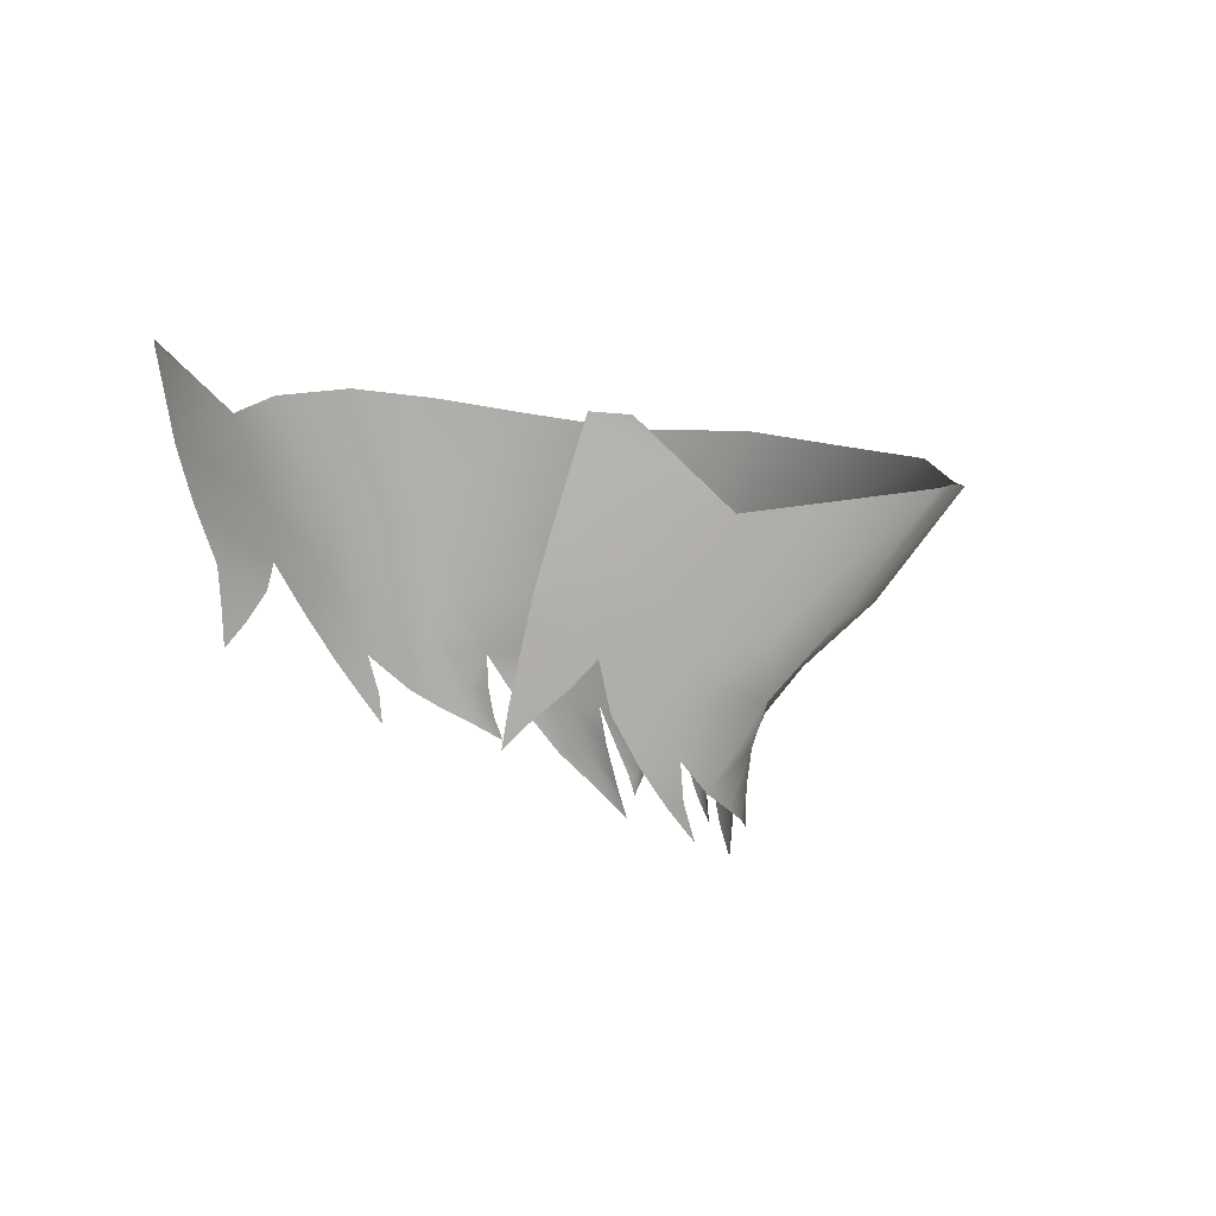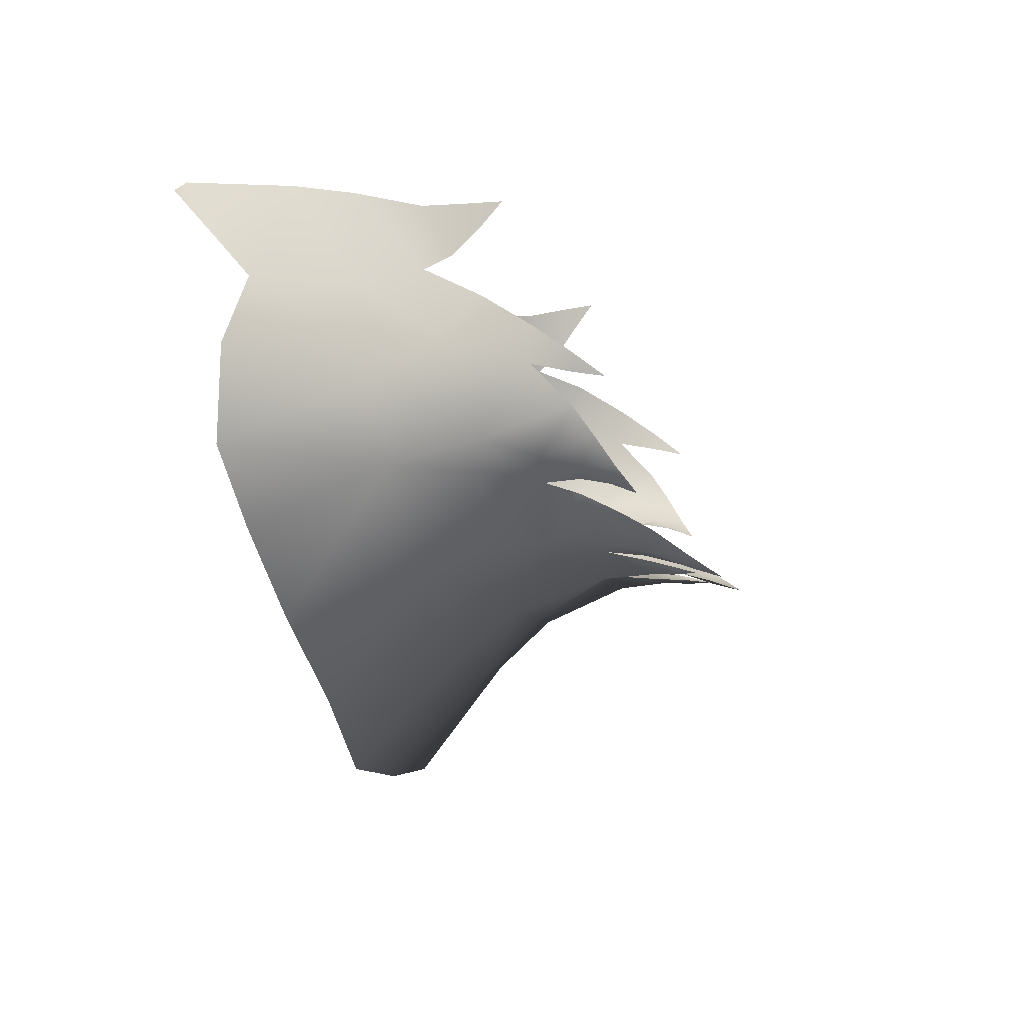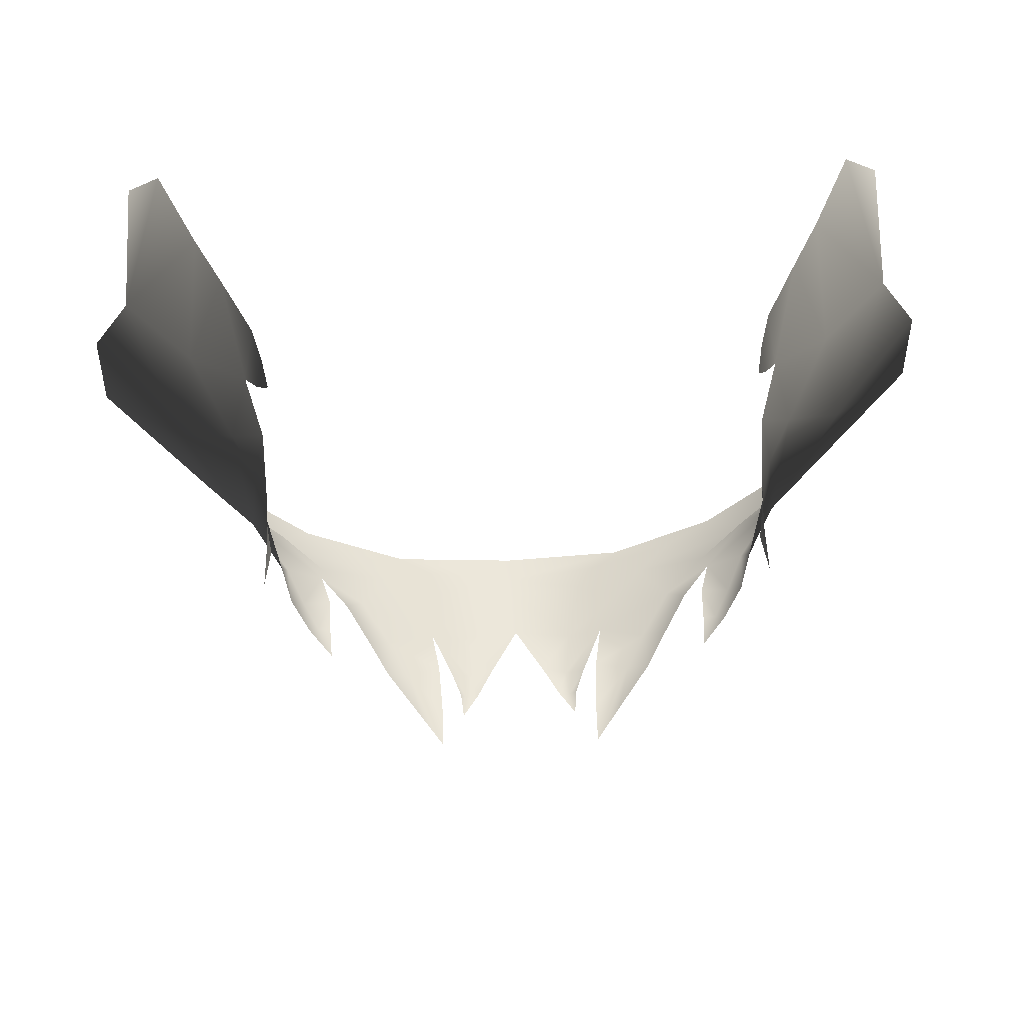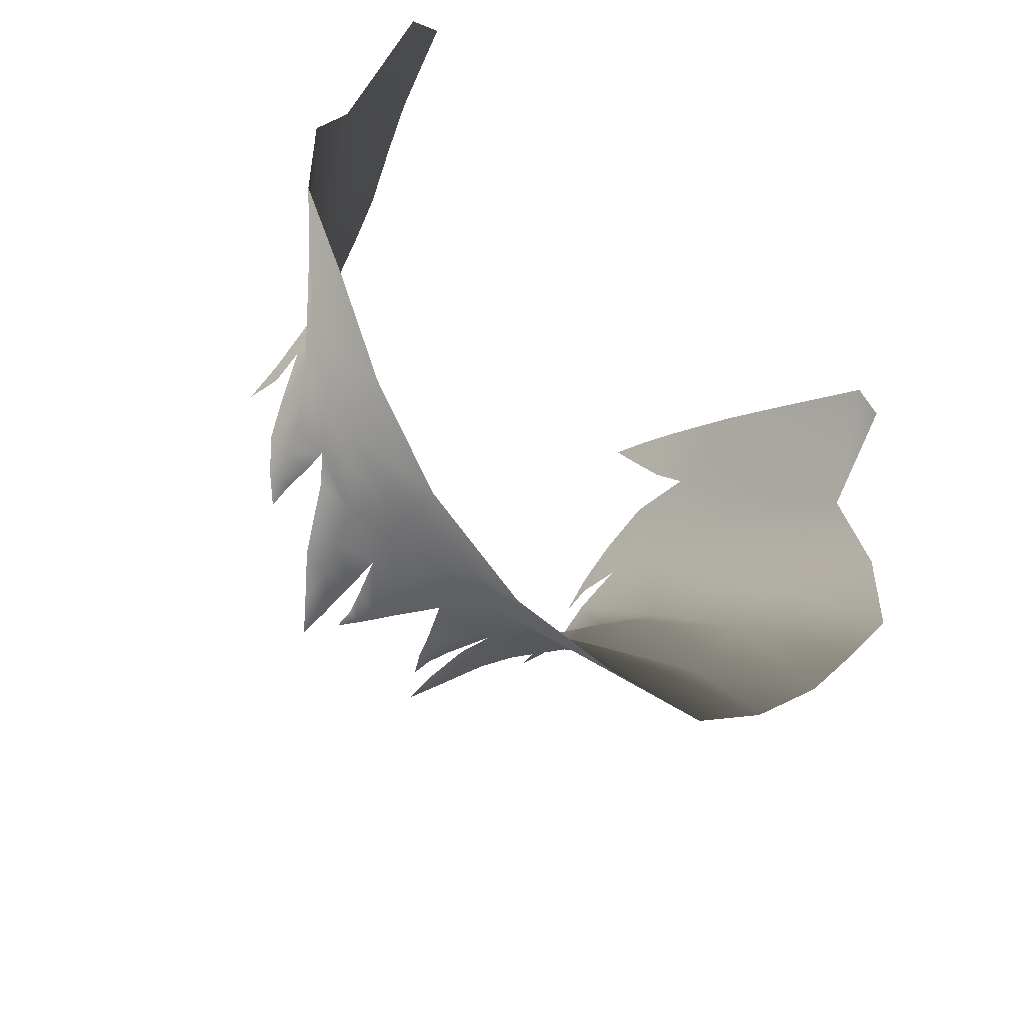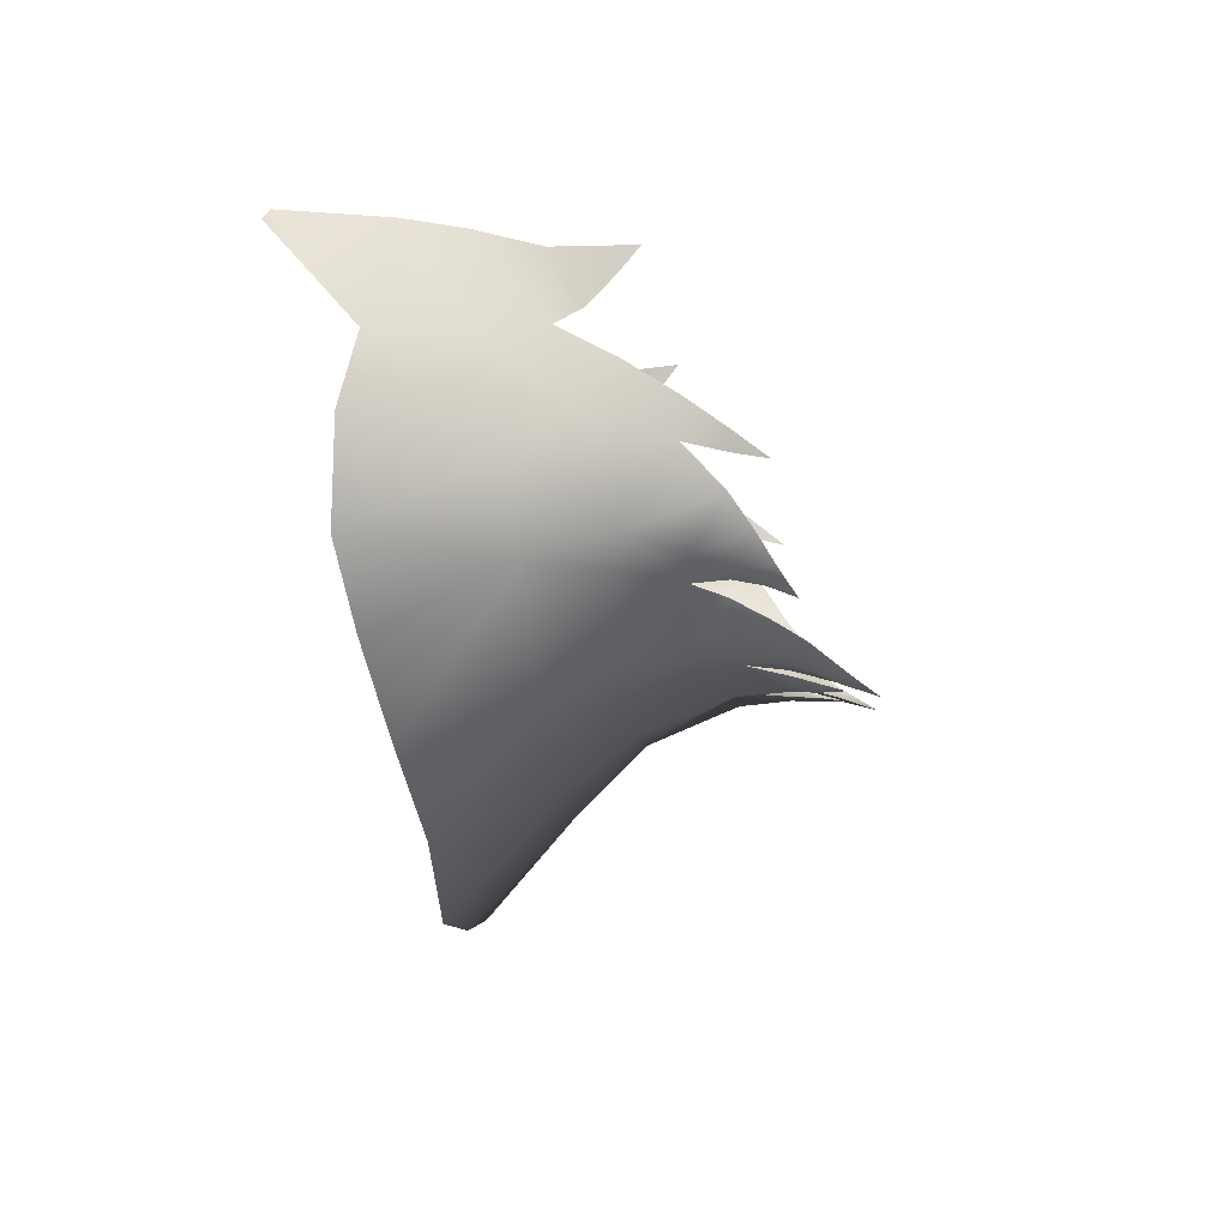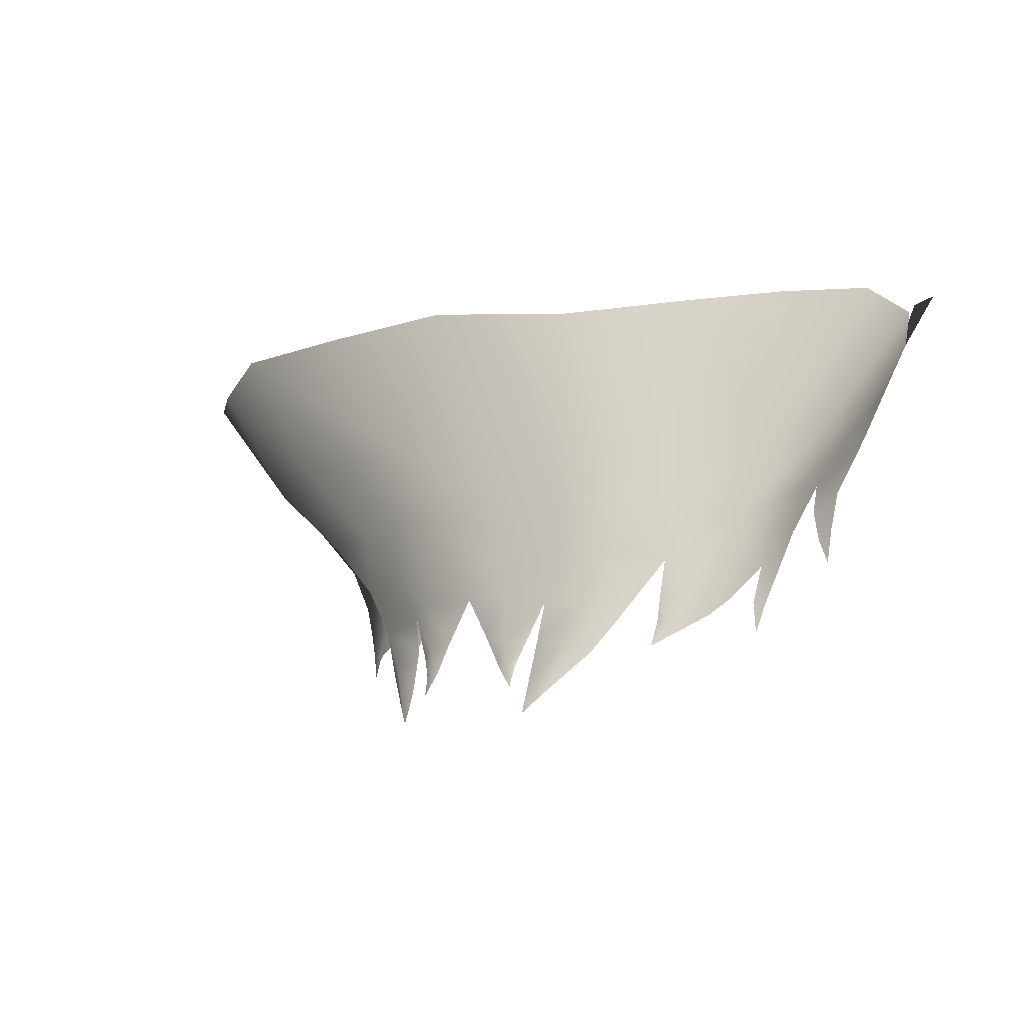
<metadata>
{"format":"obj","ext":"obj","renderer":"f3d","projection":"perspective","resolution":1024,"background":"white","views":[{"elev":11.3,"azim":53.7,"up":"+Y"},{"elev":-7.1,"azim":-77.1,"up":"+Z"},{"elev":54.2,"azim":-2.2,"up":"+Z"},{"elev":-41.7,"azim":133.8,"up":"+Z"},{"elev":-6.3,"azim":-84.9,"up":"+Z"},{"elev":-12.4,"azim":-140.6,"up":"+Y"}]}
</metadata>
<code>
g M_HairBK04
v 0.03426 1.492 -0.0246
v 0.03388 1.49 -0.02795
v 0.03321 1.487 -0.02428
v 0.03559 1.493 -0.03215
v 0.03584 1.498 -0.02497
v 0.03767 1.497 -0.03447
v 0.0403 1.506 -0.02388
v 0.04621 1.504 -0.03773
v 0.04427 1.514 -0.02351
v 0.04045 1.494 -0.04423
v 0.03528 1.489 -0.03794
v 0.05643 1.515 -0.03874
v 0.05034 1.527 -0.02388
v 0.05495 1.527 -0.02621
v 0.04912 1.5 -0.05121
v 0.06252 1.517 -0.04875
v 0.03867 1.489 -0.05845
v 0.03715 1.488 -0.04587
v 0.06304 1.517 -0.06185
v 0.03495 1.482 -0.04242
v 0.04639 1.499 -0.06272
v 0.05515 1.515 -0.07157
v 0.04596 1.513 -0.08257
v 0.03559 1.483 -0.04781
v 0.03505 1.477 -0.04629
v 0.03475 1.477 -0.04898
v 0.0357 1.472 -0.04998
v 0.03364 1.477 -0.05337
v 0.0372 1.498 -0.07655
v 0.03369 1.511 -0.09292
v 0.03354 1.482 -0.06034
v 0.03256 1.474 -0.05759
v 0.03474 1.489 -0.06238
v 0.02874 1.482 -0.06321
v 0.03118 1.477 -0.06159
v 0.0302 1.472 -0.06155
v 0.02911 1.473 -0.06316
v 0.02723 1.469 -0.06484
v 0.02738 1.473 -0.06341
v 0.02744 1.477 -0.06262
v 0.02927 1.49 -0.07206
v 0.02319 1.482 -0.07109
v 0.02503 1.478 -0.0644
v 0.01972 1.49 -0.07575
v 0.01905 1.475 -0.07101
v 0.02194 1.473 -0.06666
v 0.01922 1.469 -0.06902
v 0.0253 1.5 -0.08286
v 0.01845 1.512 -0.1023
v 0.01315 1.498 -0.08647
v -0 1.498 -0.089
v -0 1.512 -0.1034
v -0.01845 1.512 -0.1023
v 0.01047 1.49 -0.07962
v 0.01551 1.483 -0.07246
v 0.01264 1.476 -0.07124
v 0.01636 1.47 -0.07176
v 0.01469 1.464 -0.07265
v 0.008031 1.478 -0.07474
v 0.01171 1.471 -0.07182
v 0.01138 1.465 -0.07344
v 0.01358 1.464 -0.07376
v 0.01143 1.46 -0.07513
v -0 1.489 -0.07976
v 0.007292 1.471 -0.07409
v 0.009801 1.47 -0.07249
v 0.007666 1.467 -0.07426
v 0.008564 1.467 -0.07328
v 0.008266 1.464 -0.07413
v 0.006021 1.467 -0.07387
v 0.003733 1.472 -0.07379
v -0 1.478 -0.07358
v -0.008031 1.478 -0.07474
v -0.003733 1.472 -0.07379
v -0.01047 1.49 -0.07962
v -0.007292 1.471 -0.07409
v -0.006021 1.467 -0.07387
v -0.01315 1.498 -0.08647
v -0.0253 1.5 -0.08286
v -0.03369 1.511 -0.09292
v -0.01972 1.49 -0.07575
v -0.0372 1.498 -0.07655
v -0.04596 1.513 -0.08257
v -0.01551 1.483 -0.07246
v -0.01264 1.476 -0.07124
v -0.007666 1.467 -0.07426
v -0.008266 1.464 -0.07413
v -0.008564 1.467 -0.07328
v -0.009801 1.47 -0.07249
v -0.02319 1.482 -0.07109
v -0.02927 1.49 -0.07206
v -0.04639 1.499 -0.06272
v -0.05515 1.515 -0.07157
v -0.06304 1.517 -0.06185
v -0.03474 1.489 -0.06238
v -0.03867 1.489 -0.05845
v -0.02874 1.482 -0.06321
v -0.04912 1.5 -0.05121
v -0.06252 1.517 -0.04875
v -0.05643 1.515 -0.03874
v -0.01905 1.475 -0.07101
v -0.01171 1.471 -0.07182
v -0.02503 1.478 -0.0644
v -0.02194 1.473 -0.06666
v -0.01922 1.469 -0.06902
v -0.01636 1.47 -0.07176
v -0.01138 1.465 -0.07344
v -0.01469 1.464 -0.07265
v -0.01358 1.464 -0.07376
v -0.01143 1.46 -0.07513
v -0.04621 1.504 -0.03773
v -0.04045 1.494 -0.04423
v -0.04427 1.514 -0.02351
v -0.05034 1.527 -0.02388
v -0.05495 1.527 -0.02621
v -0.0403 1.506 -0.02388
v -0.03767 1.497 -0.03447
v -0.03584 1.498 -0.02497
v -0.03559 1.493 -0.03215
v -0.03426 1.492 -0.0246
v -0.03388 1.49 -0.02795
v -0.03321 1.487 -0.02428
v -0.03528 1.489 -0.03794
v -0.03715 1.488 -0.04587
v -0.03495 1.482 -0.04242
v -0.03559 1.483 -0.04781
v -0.03505 1.477 -0.04629
v -0.03475 1.477 -0.04898
v -0.0357 1.472 -0.04998
v -0.03364 1.477 -0.05337
v -0.03354 1.482 -0.06034
v -0.03256 1.474 -0.05759
v -0.03118 1.477 -0.06159
v -0.02744 1.477 -0.06262
v -0.0302 1.472 -0.06155
v -0.02911 1.473 -0.06316
v -0.02738 1.473 -0.06341
v -0.02723 1.469 -0.06484
g M_HairBK04_0
f 3 2 1
f 2 4 1
f 1 4 5
f 6 5 4
f 7 5 6
f 6 8 7
f 9 7 8
f 6 10 8
f 11 10 6
f 8 12 9
f 9 12 13
f 14 13 12
f 8 15 12
f 15 8 10
f 16 12 15
f 15 10 17
f 17 10 18
f 18 10 11
f 16 15 19
f 11 20 18
f 21 19 15
f 15 17 21
f 21 22 19
f 23 22 21
f 24 18 20
f 17 18 24
f 20 25 24
f 25 26 24
f 27 26 25
f 28 17 24
f 29 23 21
f 23 29 30
f 28 31 17
f 28 32 31
f 17 33 21
f 29 21 33
f 17 31 34
f 34 33 17
f 32 35 31
f 31 35 34
f 32 36 35
f 36 37 35
f 38 37 36
f 38 39 37
f 37 39 40
f 35 37 40
f 35 40 34
f 41 33 34
f 29 33 41
f 42 41 34
f 34 43 42
f 29 41 44
f 42 44 41
f 42 43 45
f 43 46 45
f 45 46 47
f 44 48 29
f 29 48 30
f 30 48 49
f 50 49 48
f 50 48 44
f 51 49 50
f 52 49 51
f 52 51 53
f 44 54 50
f 50 54 51
f 42 55 44
f 44 55 54
f 56 55 42
f 42 45 56
f 57 45 47
f 47 58 57
f 59 54 55
f 59 55 56
f 45 60 56
f 45 57 60
f 57 61 60
f 58 62 57
f 57 62 61
f 63 62 58
f 61 62 63
f 64 51 54
f 59 64 54
f 56 65 59
f 66 65 56
f 66 67 65
f 66 68 67
f 67 68 69
f 70 67 69
f 65 67 70
f 65 70 71
f 71 59 65
f 72 59 71
f 72 64 59
f 72 73 64
f 72 74 73
f 64 75 51
f 73 75 64
f 74 76 73
f 76 74 77
f 78 51 75
f 51 78 53
f 78 79 53
f 80 53 79
f 81 78 75
f 78 81 79
f 82 80 79
f 81 82 79
f 83 80 82
f 73 84 75
f 81 75 84
f 73 85 84
f 85 73 76
f 76 77 86
f 77 87 86
f 86 87 88
f 89 86 88
f 89 76 86
f 89 85 76
f 90 81 84
f 85 90 84
f 82 81 91
f 90 91 81
f 82 92 83
f 83 92 93
f 92 94 93
f 82 91 95
f 82 95 92
f 96 92 95
f 97 96 95
f 91 97 95
f 90 97 91
f 92 98 94
f 98 92 96
f 99 94 98
f 99 98 100
f 90 85 101
f 101 85 102
f 97 90 103
f 90 101 103
f 103 101 104
f 101 105 104
f 101 102 106
f 106 105 101
f 106 102 107
f 105 106 108
f 106 107 109
f 108 106 109
f 107 110 109
f 110 108 109
f 111 100 98
f 98 112 111
f 98 96 112
f 111 113 100
f 113 114 100
f 115 100 114
f 113 111 116
f 117 116 111
f 117 111 112
f 116 117 118
f 117 119 118
f 120 118 119
f 121 120 119
f 122 120 121
f 123 117 112
f 124 123 112
f 123 124 125
f 96 124 112
f 126 125 124
f 96 126 124
f 125 126 127
f 127 126 128
f 129 127 128
f 130 126 96
f 130 96 131
f 96 97 131
f 130 131 132
f 131 97 133
f 132 131 133
f 133 97 134
f 132 133 135
f 133 134 136
f 135 133 136
f 136 134 137
f 138 135 136
f 138 136 137

</code>
